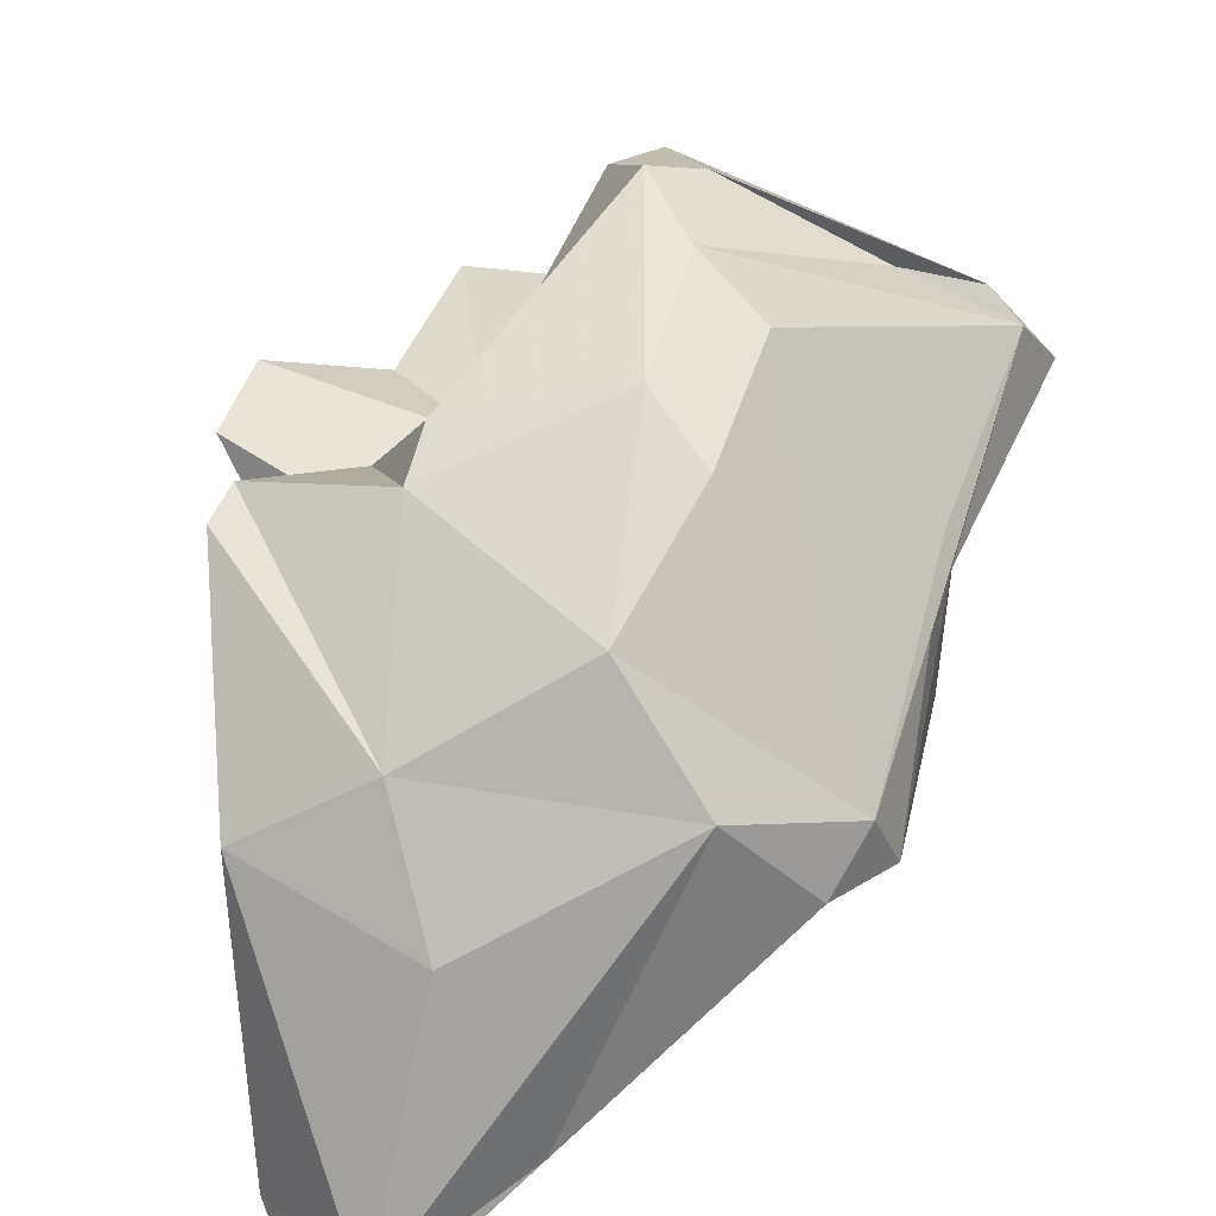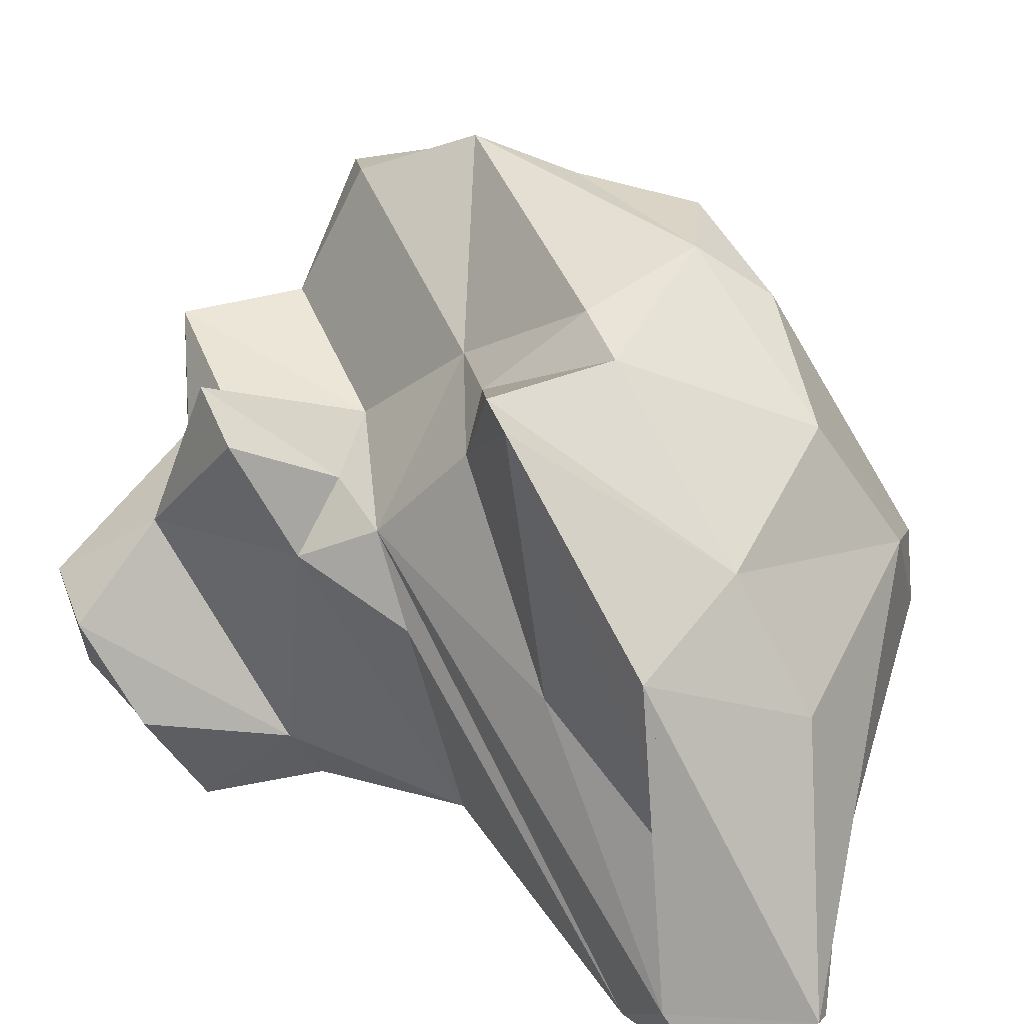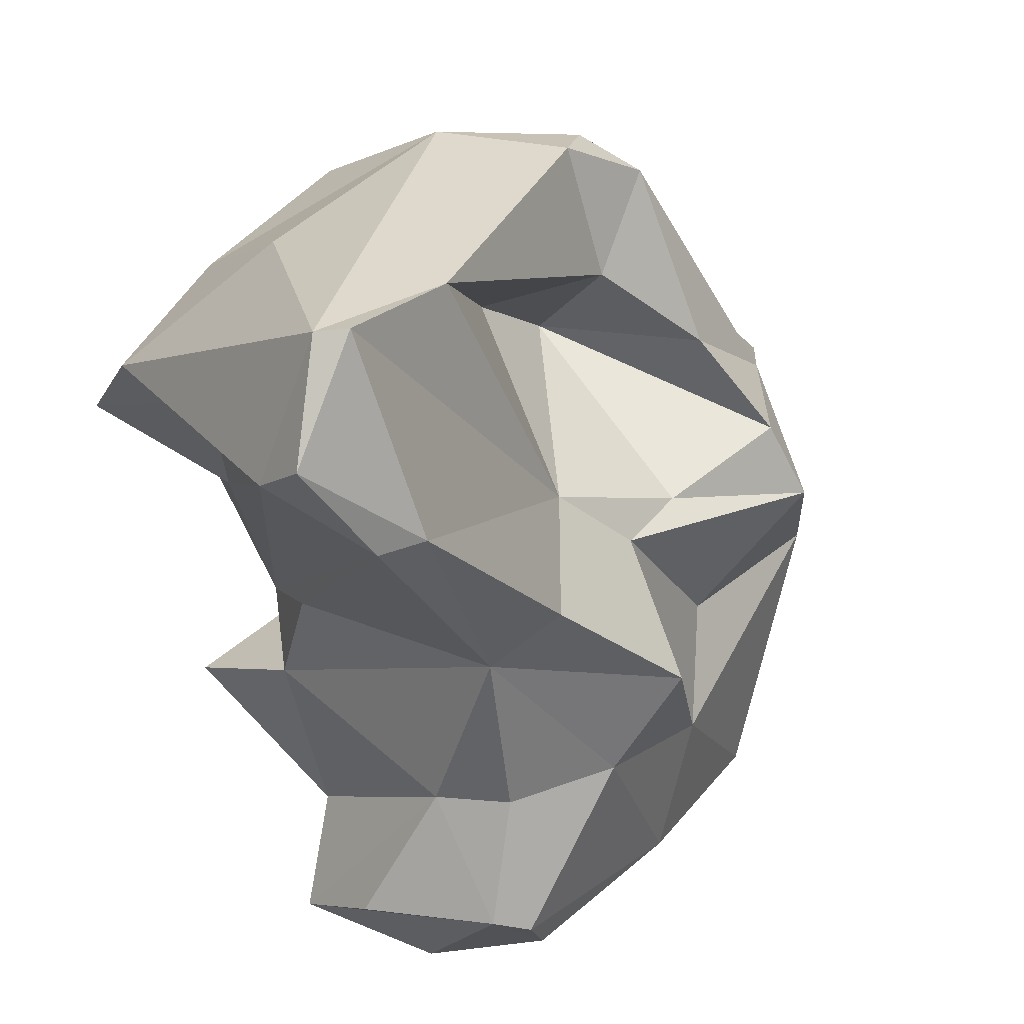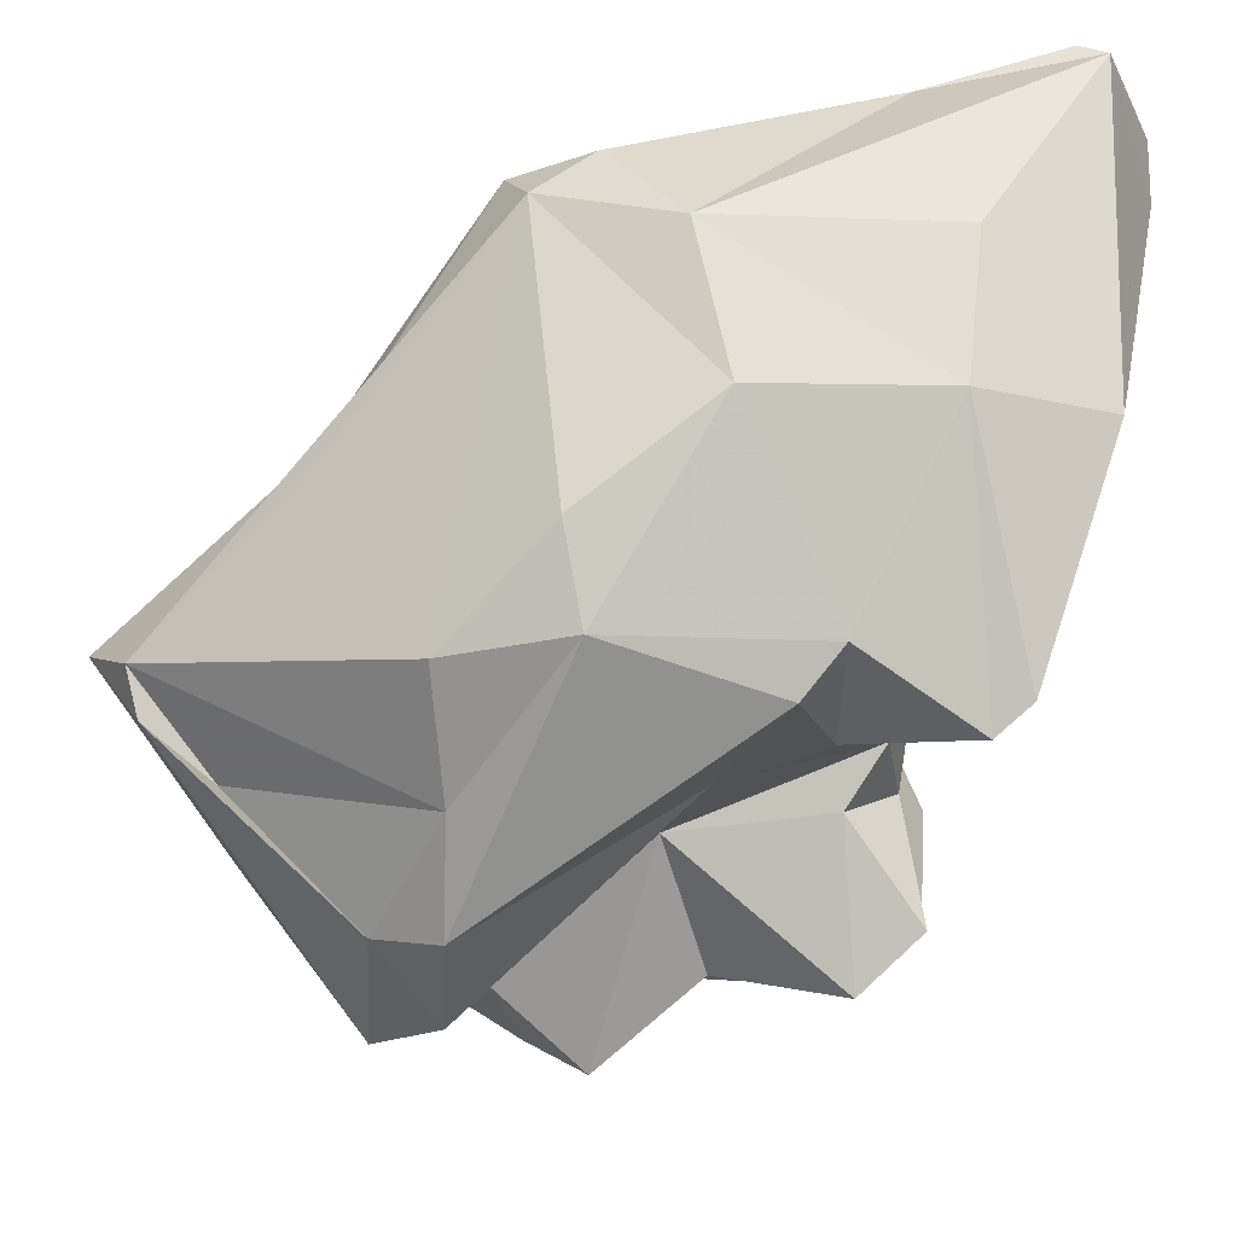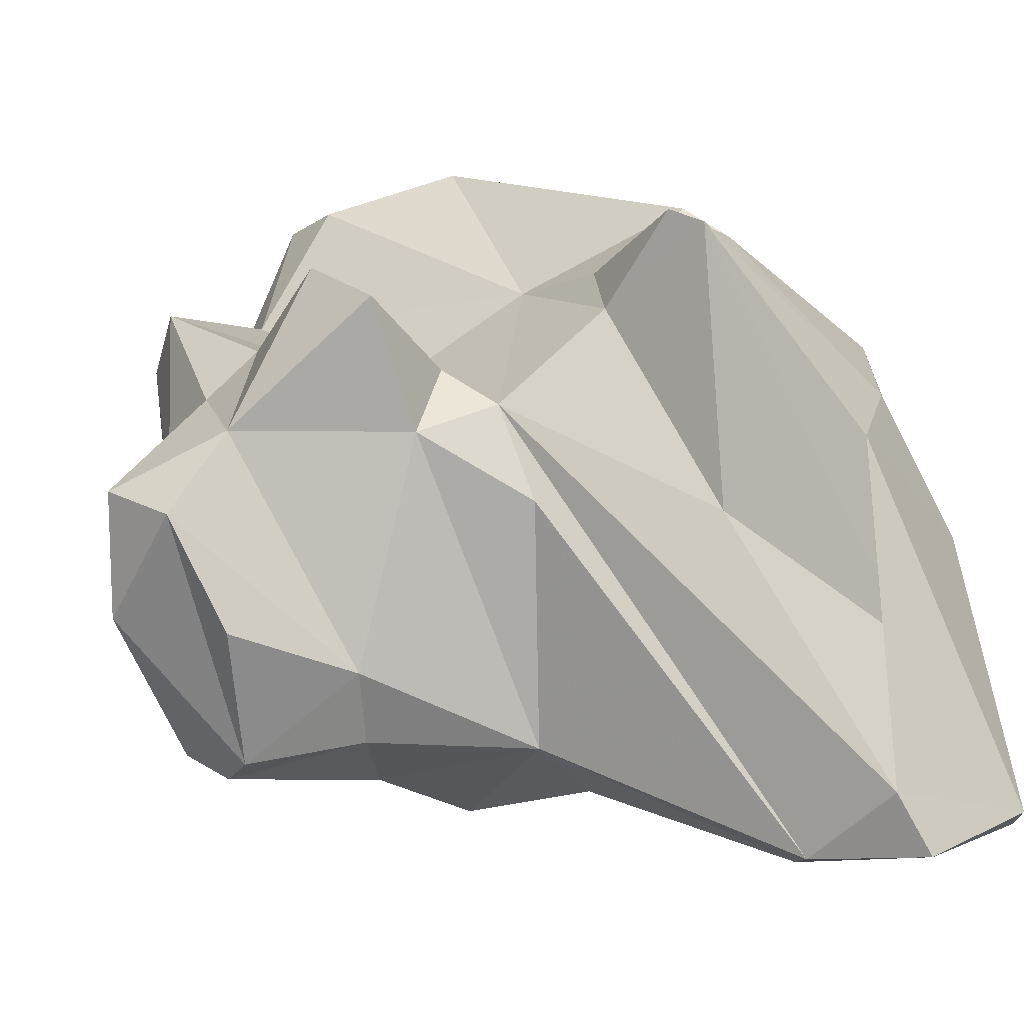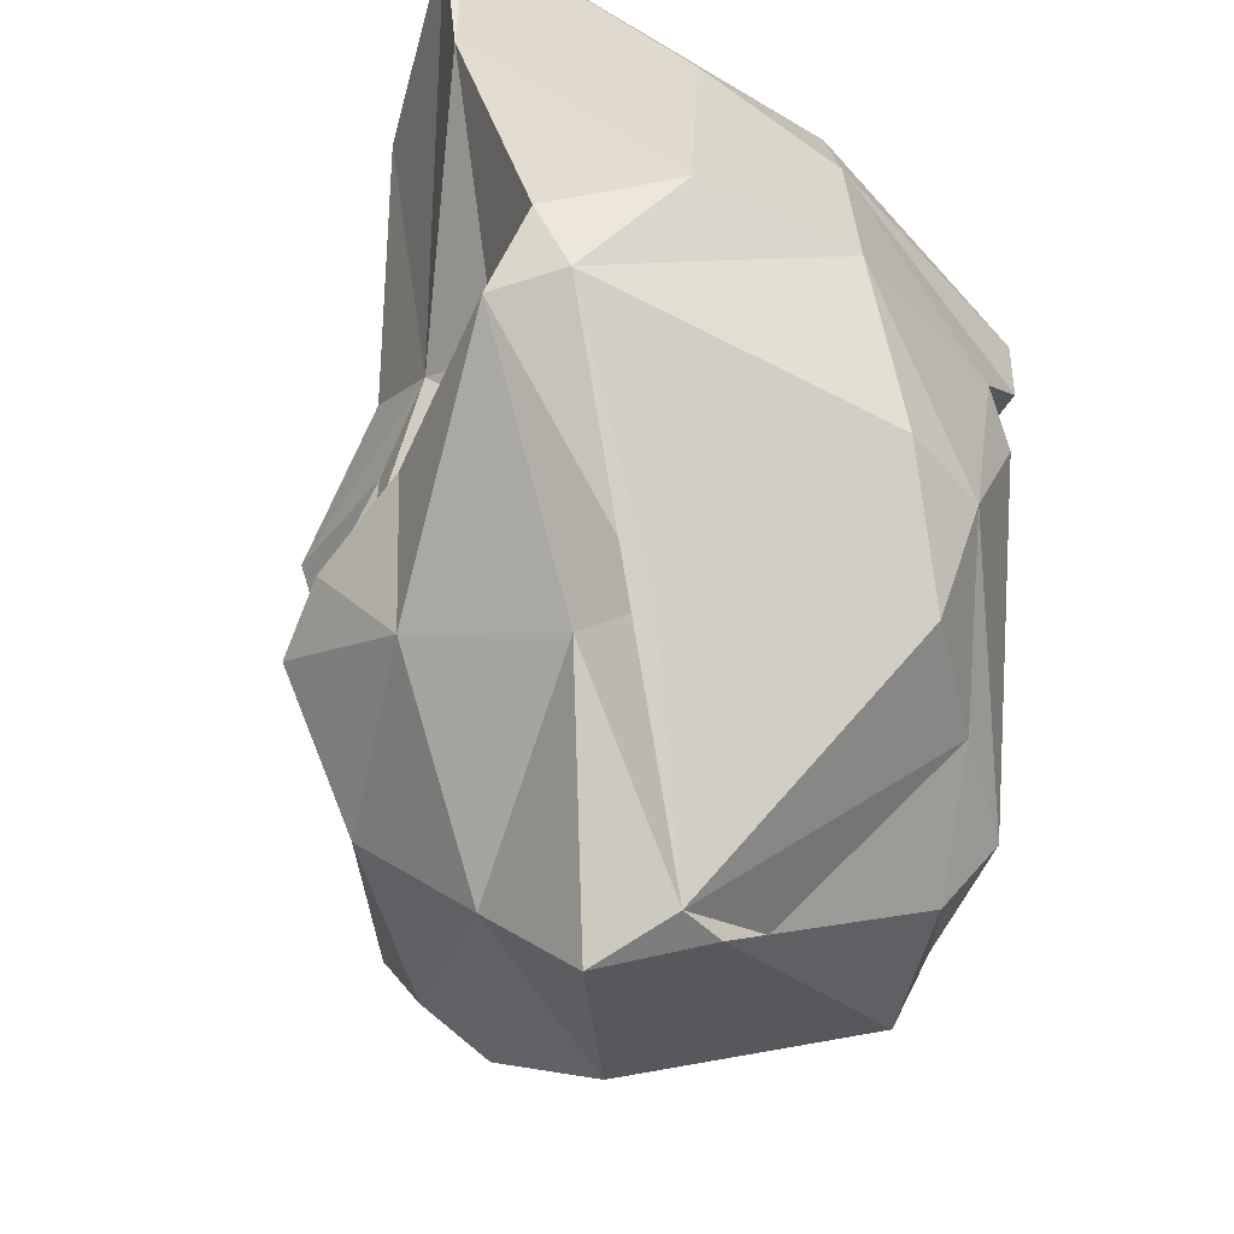
<metadata>
{"format":"obj","ext":"obj","renderer":"f3d","projection":"perspective","resolution":1024,"background":"white","views":[{"elev":27.9,"azim":-20.0,"up":"+Y"},{"elev":18.0,"azim":-71.5,"up":"+Y"},{"elev":28.2,"azim":-27.0,"up":"+Z"},{"elev":35.2,"azim":-167.2,"up":"+Z"},{"elev":-11.9,"azim":-99.3,"up":"+Y"},{"elev":39.3,"azim":117.9,"up":"+Z"}]}
</metadata>
<code>
v 143.7 304.6 77.29
v 144 293.8 78
v 144.2 298.3 78.67
v 144.9 311.5 72.66
v 146.3 302.7 73.46
v 144.4 292 79.16
v 146.7 292.1 75.97
v 145.6 293.5 82.5
v 148.3 292.1 76.05
v 147.5 309.4 62.6
v 148.9 303.3 68.01
v 148.4 309.6 70.21
v 145.9 312.2 71.75
v 146.6 293.2 82.51
v 148.1 302.4 81.42
v 149.7 312.7 74.61
v 148.9 298.8 58.46
v 150.5 305.6 58.4
v 148.3 302.4 56.52
v 149.2 310.7 60.88
v 149.2 306.5 66.89
v 147.7 306.9 79.04
v 150.2 307.8 65.2
v 151.9 295.2 59.28
v 149 305.4 64.24
v 150.1 311.2 70.18
v 152.2 295.9 68.7
v 151.2 298.1 62.76
v 150.4 303.5 54.74
v 153.4 311.5 68.38
v 155.4 308.6 64.09
v 150.7 313.9 73.36
v 153.1 294.9 58.85
v 155.3 297.3 73.34
v 154.4 307.6 57.88
v 151.7 299.7 55.02
v 154 294.8 70.7
v 154 295.7 57.55
v 153 296.1 63.21
v 153.8 309.2 59.51
v 158.3 294.4 67.37
v 156.3 295.3 64.04
v 150.9 296 81.93
v 159.2 317.6 66.77
v 154.7 300.9 56.08
v 153.3 310.1 80.24
v 156.9 311.1 56.7
v 159.4 302.1 78.26
v 155.7 303.5 77.32
v 155.3 305.9 82.63
v 159.7 311.6 60.01
v 159.8 316 62.34
v 156 315 75.42
v 157 313.3 77.81
v 156.5 304.7 56.8
v 159.6 297.7 58.39
v 159 305.8 75.04
v 157.8 297.1 71.21
v 159.3 309.7 56.32
v 158.4 302.8 82.57
v 159.9 304.8 82.12
v 159.4 316.5 70.34
v 162.1 310.7 59.26
v 160.7 297.5 63.11
v 162 316 61.24
v 161.5 316.9 65.99
v 160.1 298.4 71.62
v 165.4 298.6 70.47
v 159.9 315.6 74.49
v 164.6 309.7 76.09
v 162.5 303.8 57.64
v 159.6 298.7 57.62
v 161.1 302.8 81.36
v 162.4 300.8 75.83
v 164.5 300.6 58.86
v 161.8 299.3 66.57
v 165.9 302.7 73.4
v 164.3 299.1 72.92
v 166.5 314 68.09
v 167.9 309.9 61.75
v 167 305.7 59.53
v 168.7 313.8 69.72
v 165.4 307.7 75.01
v 167.4 301.8 66.75
v 167 303.5 60.81
v 169.2 306.9 67.95
v 171.2 311.1 69.56
v 169.3 312.9 70.92
g foo
f 38 33 24
f 36 38 24
f 19 24 17
f 36 24 19
f 29 45 36
f 29 36 19
f 39 33 42
f 42 33 56
f 24 39 28
f 33 39 24
f 56 33 38
f 72 56 38
f 24 28 17
f 45 38 36
f 72 38 45
f 28 19 17
f 28 18 19
f 19 18 29
f 45 29 35
f 35 55 45
f 35 29 18
f 42 41 27
f 42 27 39
f 64 41 42
f 64 42 56
f 27 28 39
f 75 64 56
f 72 75 56
f 27 25 28
f 75 72 71
f 45 55 72
f 25 18 28
f 59 71 72
f 59 72 55
f 10 18 25
f 59 55 47
f 18 10 20
f 40 18 20
f 40 35 18
f 47 55 35
f 40 47 35
f 14 9 34
f 9 14 6
f 37 34 9
f 58 34 41
f 41 34 37
f 7 9 6
f 37 27 41
f 41 64 58
f 27 37 9
f 64 76 58
f 7 6 2
f 27 9 7
f 64 84 76
f 27 7 11
f 64 75 84
f 2 21 7
f 11 7 21
f 85 84 75
f 25 27 11
f 81 85 71
f 85 75 71
f 25 11 21
f 63 81 71
f 23 25 21
f 21 31 23
f 59 63 71
f 23 10 25
f 40 20 31
f 20 23 31
f 40 31 47
f 31 51 47
f 59 51 63
f 10 23 20
f 51 59 47
f 43 34 49
f 34 57 49
f 43 14 34
f 67 57 34
f 57 67 78
f 58 67 34
f 68 78 67
f 68 67 58
f 14 8 6
f 76 68 58
f 6 8 2
f 84 68 76
f 1 3 2
f 1 2 8
f 3 5 2
f 2 5 21
f 5 3 4
f 21 5 12
f 80 85 81
f 1 4 3
f 12 5 4
f 80 81 63
f 21 30 31
f 26 12 13
f 12 4 13
f 30 21 12
f 30 12 26
f 51 31 30
f 65 80 63
f 30 52 51
f 51 65 63
f 65 51 52
f 48 43 49
f 48 49 57
f 57 74 48
f 74 57 78
f 77 74 78
f 8 14 43
f 77 78 68
f 68 84 77
f 77 84 86
f 1 8 15
f 22 1 15
f 85 86 84
f 80 86 85
f 4 1 22
f 16 13 22
f 4 22 13
f 16 26 13
f 32 26 16
f 32 30 26
f 44 30 32
f 79 82 66
f 82 65 66
f 80 65 82
f 44 52 30
f 52 44 66
f 66 65 52
f 73 48 74
f 60 43 48
f 60 48 73
f 74 77 73
f 8 43 50
f 60 50 43
f 15 8 50
f 73 77 83
f 77 86 83
f 50 22 15
f 50 46 22
f 87 83 86
f 46 16 22
f 87 86 80
f 82 87 80
f 53 16 46
f 88 82 79
f 32 16 53
f 62 88 79
f 66 62 79
f 53 44 32
f 44 53 62
f 66 44 62
f 61 60 73
f 50 60 61
f 70 61 73
f 73 83 70
f 46 50 61
f 54 46 61
f 53 46 54
f 88 61 70
f 88 70 83
f 88 83 87
f 69 54 61
f 69 61 88
f 87 82 88
f 69 53 54
f 62 53 69
f 88 62 69
g

</code>
